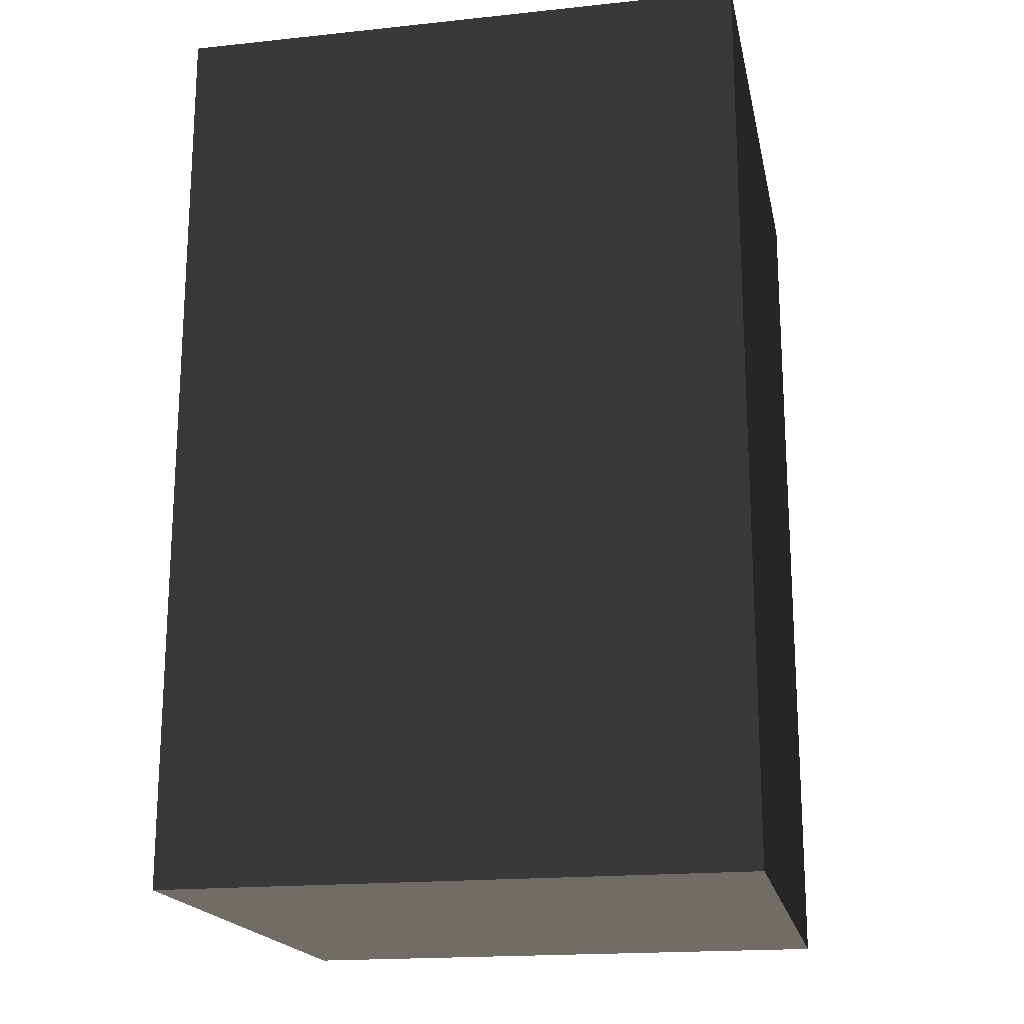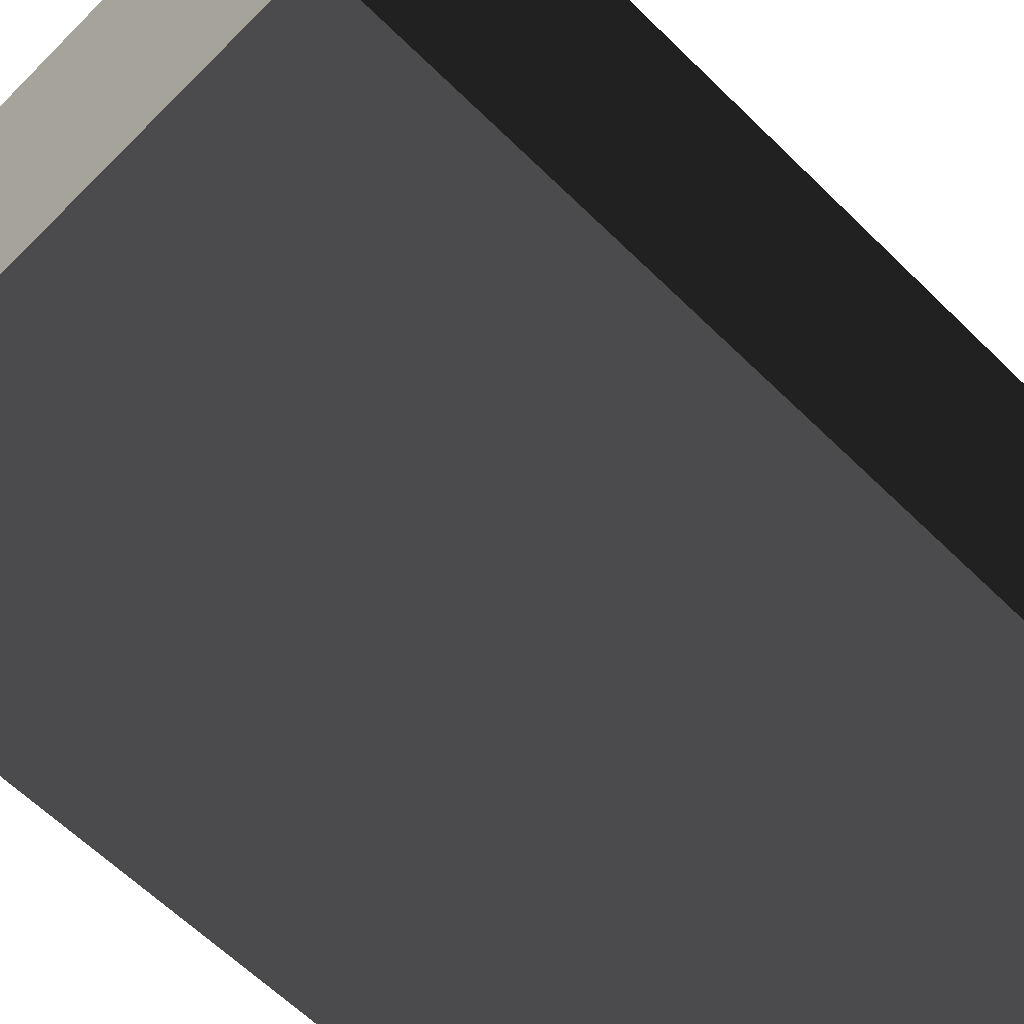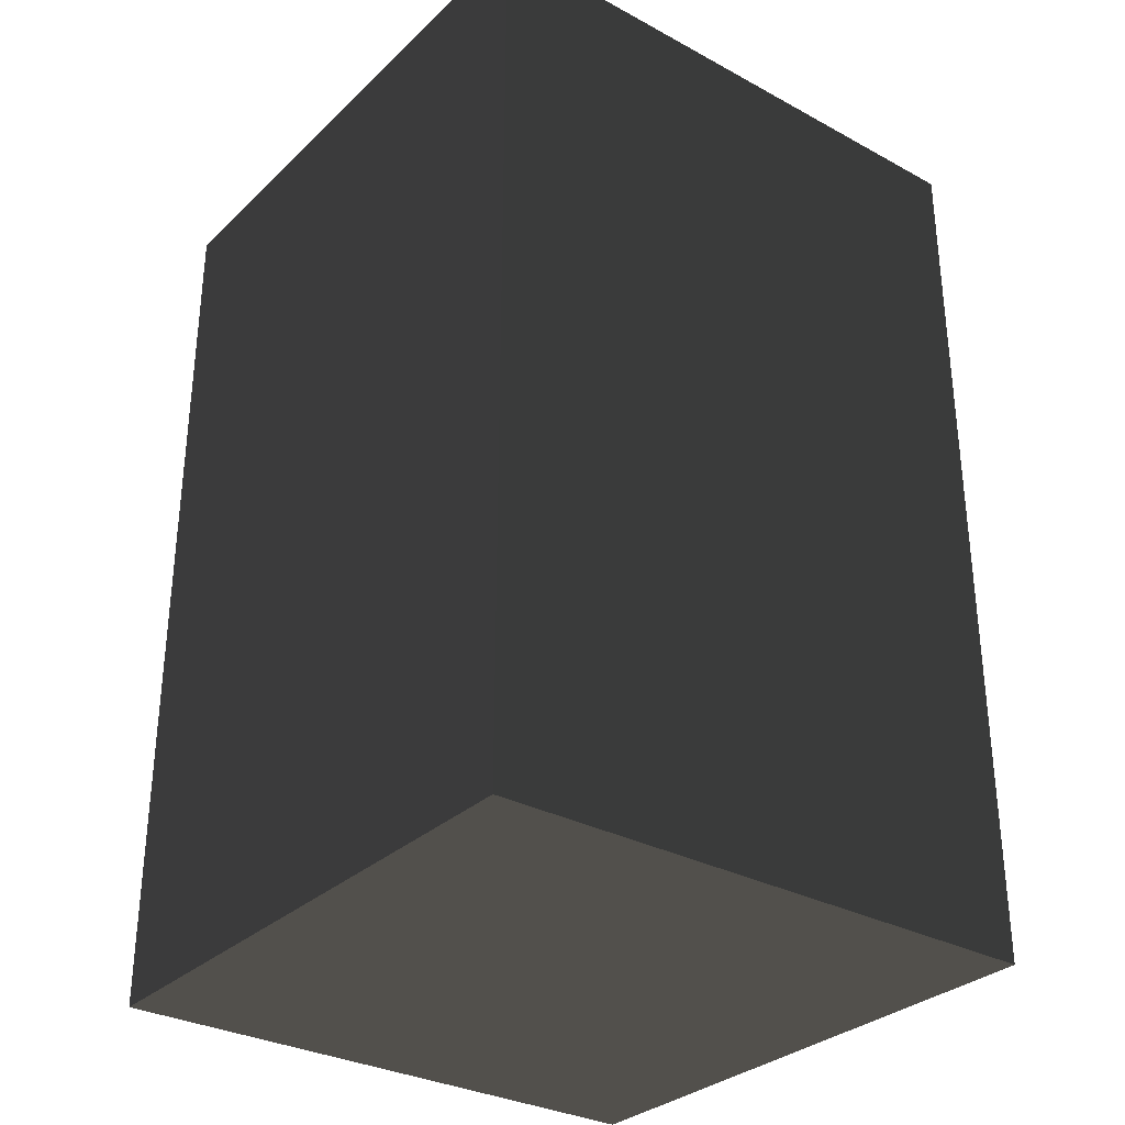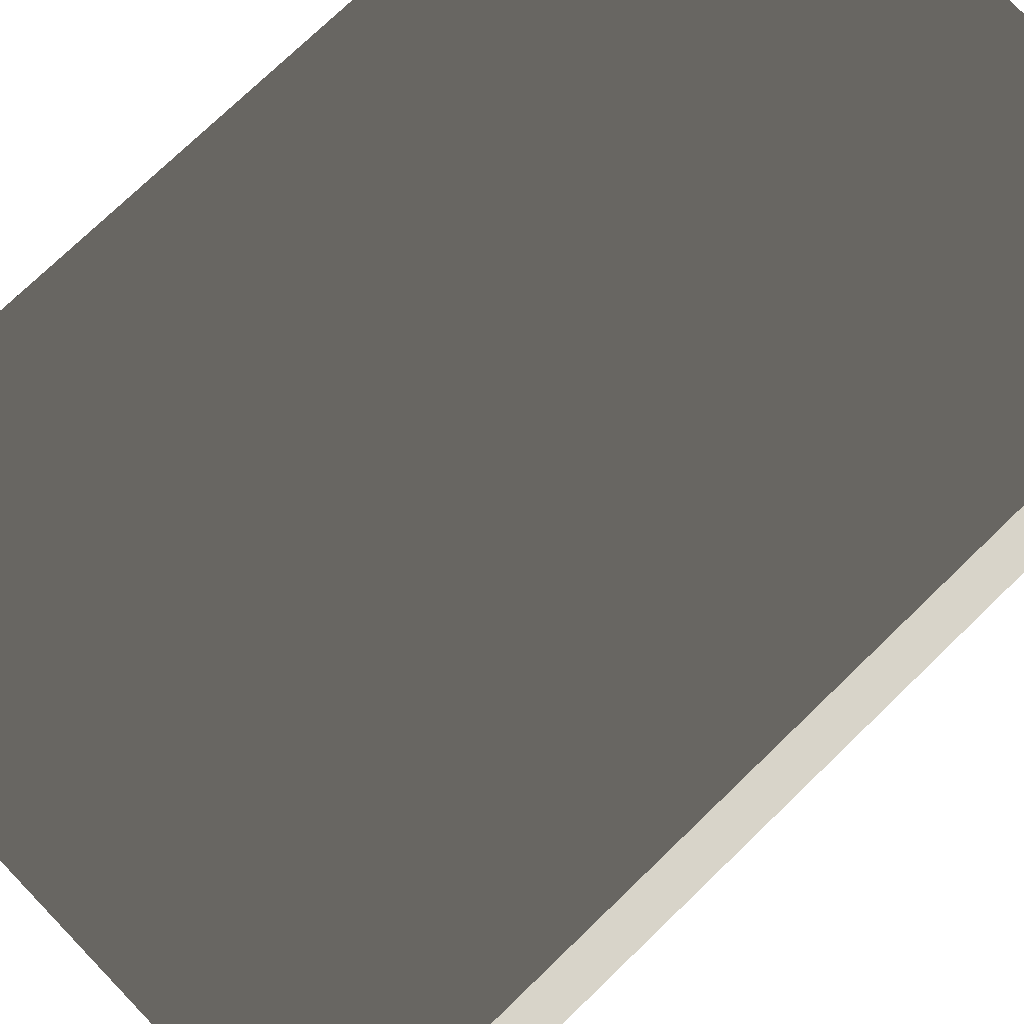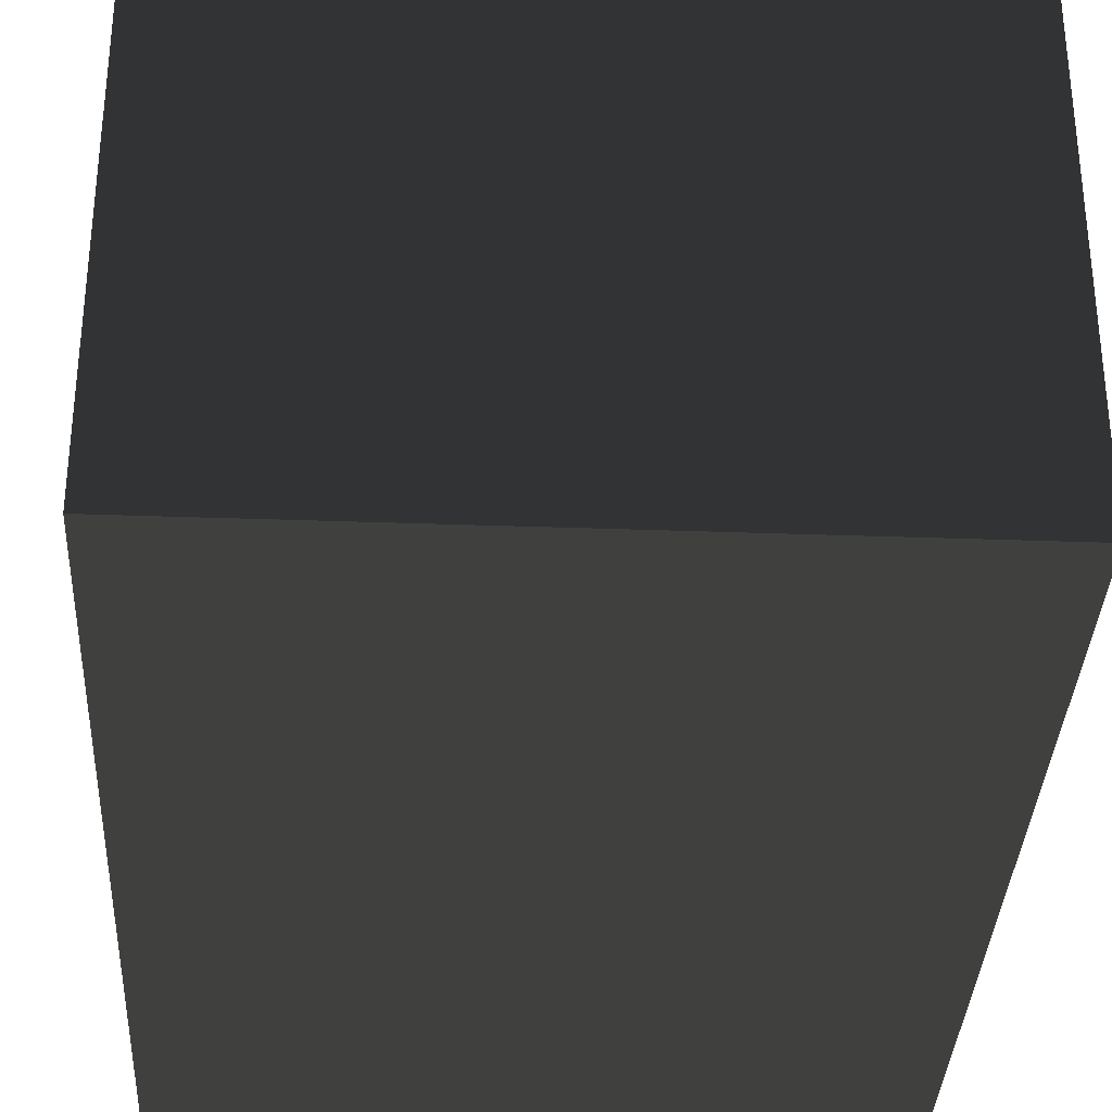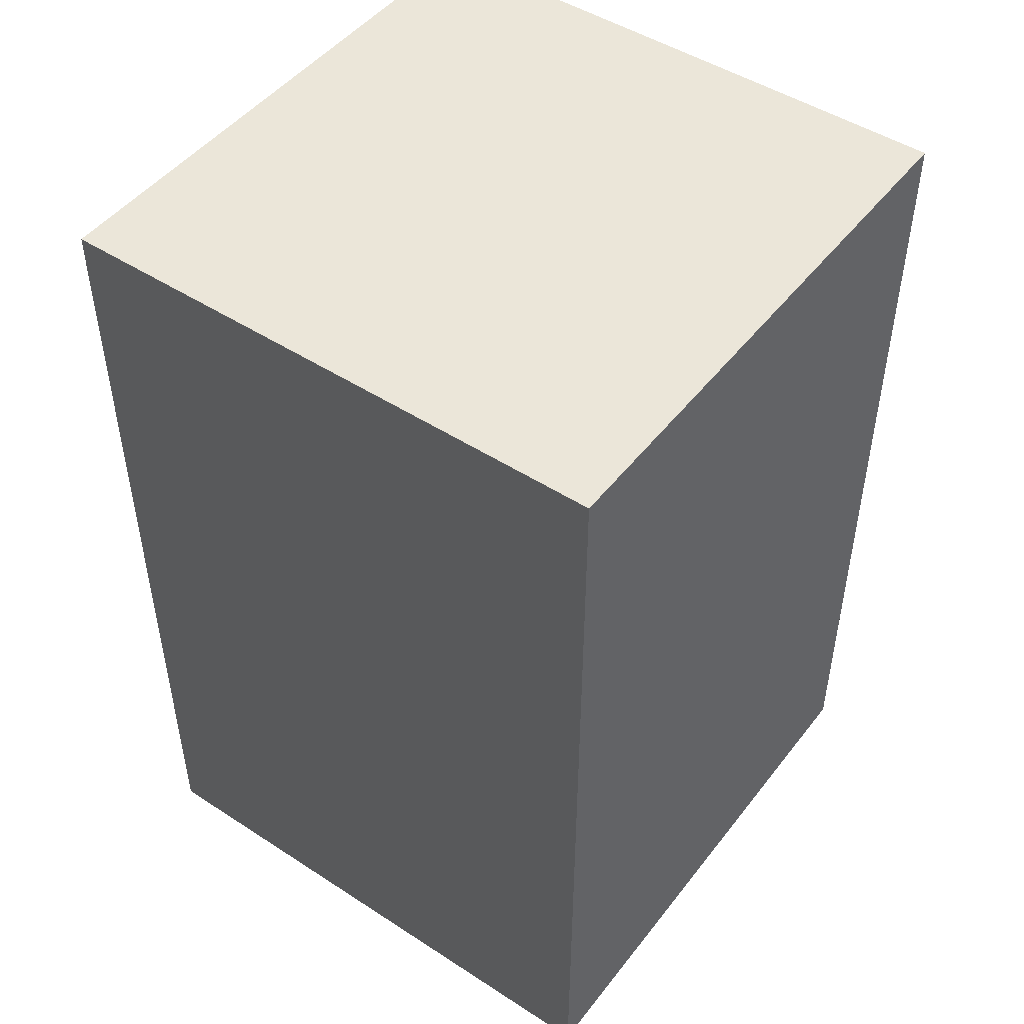
<metadata>
{"format":"obj","ext":"obj","renderer":"f3d","projection":"perspective","resolution":1024,"background":"white","views":[{"elev":-18.6,"azim":11.4,"up":"+Z"},{"elev":-62.9,"azim":45.3,"up":"+Y"},{"elev":-31.3,"azim":52.5,"up":"+Z"},{"elev":75.3,"azim":46.0,"up":"+Y"},{"elev":-34.1,"azim":177.2,"up":"+Y"},{"elev":48.1,"azim":-144.0,"up":"+Z"}]}
</metadata>
<code>
v 0 0 0.16
v 0 0.42 0.16
v 0 0.42 -0.5
v 0 0 -0.5
v 0.42 0 0.16
v 0.42 0.42 0.16
v 0.42 0.42 -0.5
v 0.42 0 -0.5
f 1 2 3 4
f 5 6 7 8
f 5 1 4 8
f 6 2 3 7
f 4 8 7 3
f 1 5 6 2

</code>
